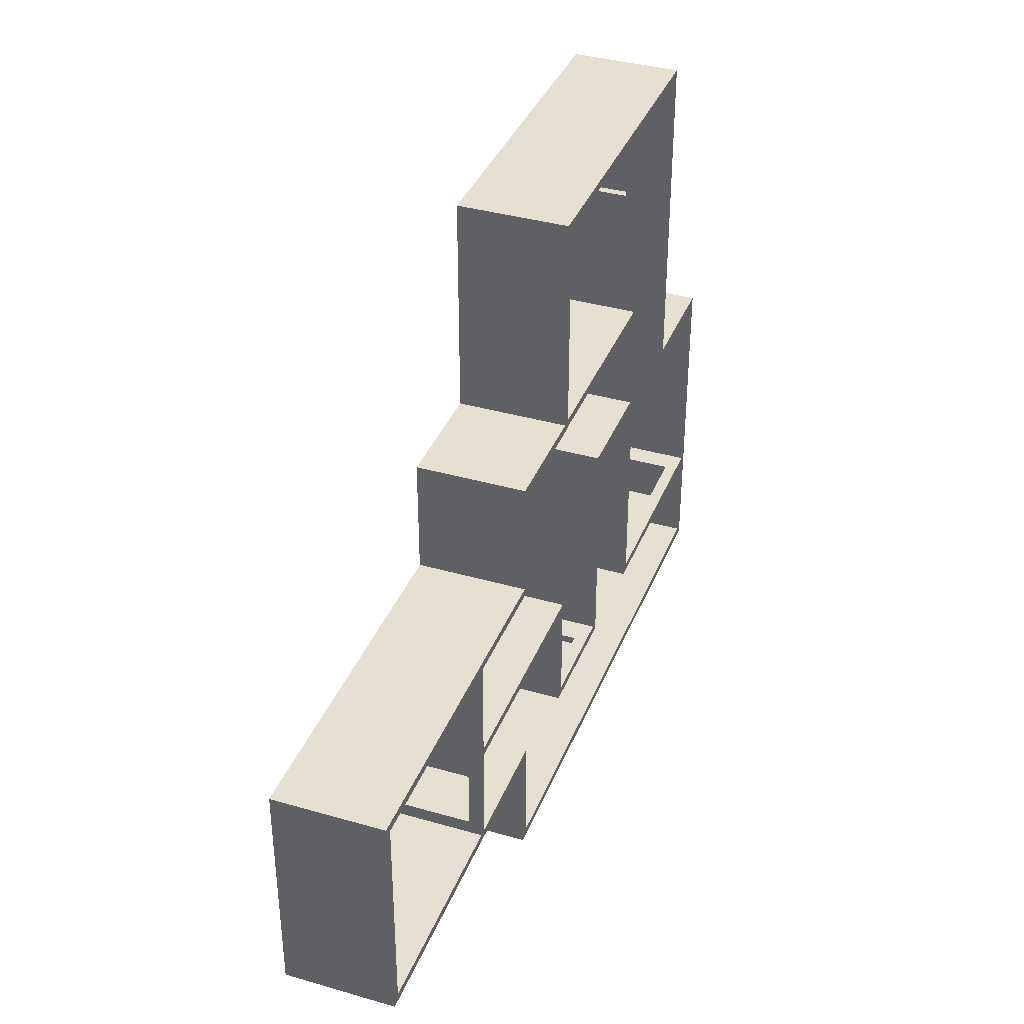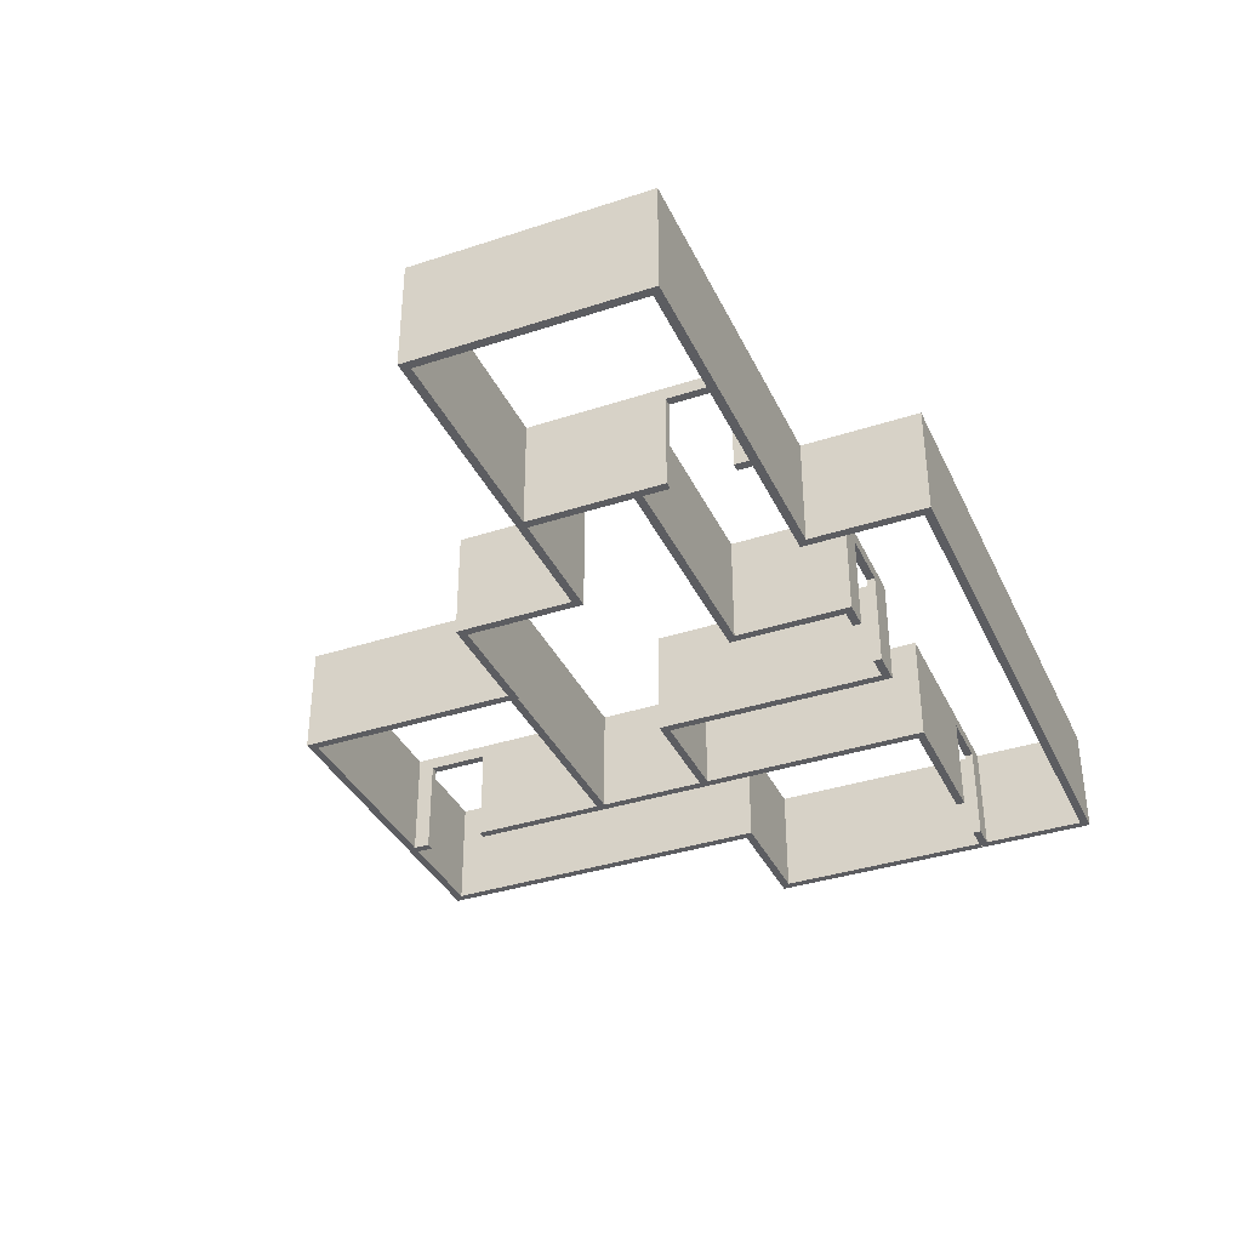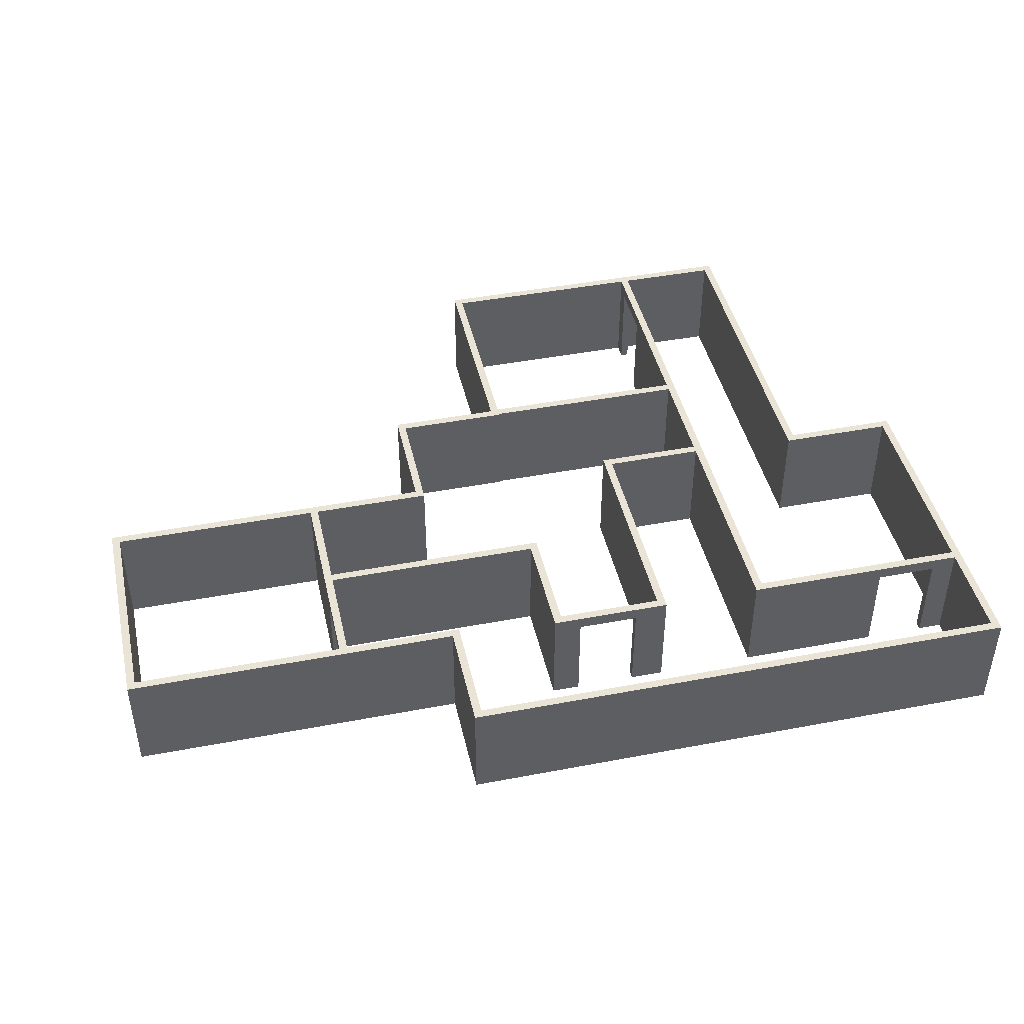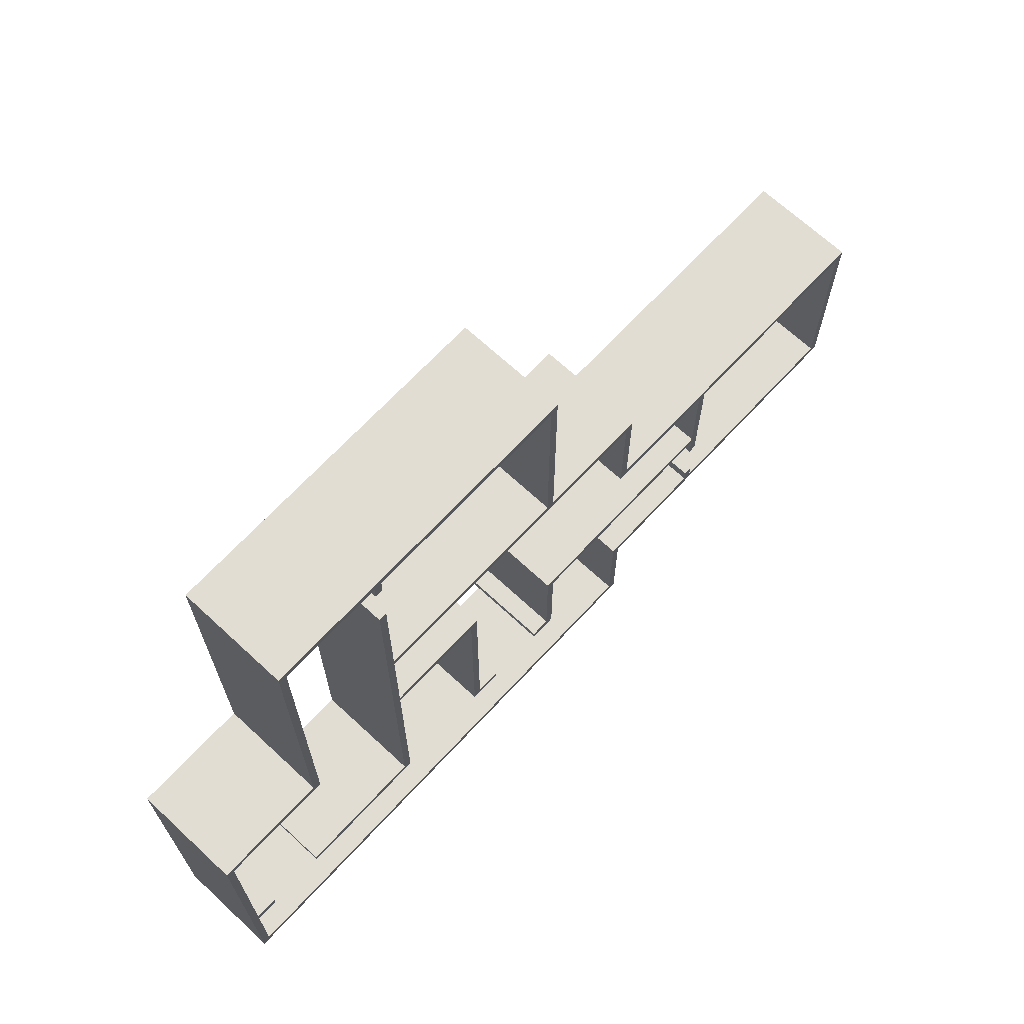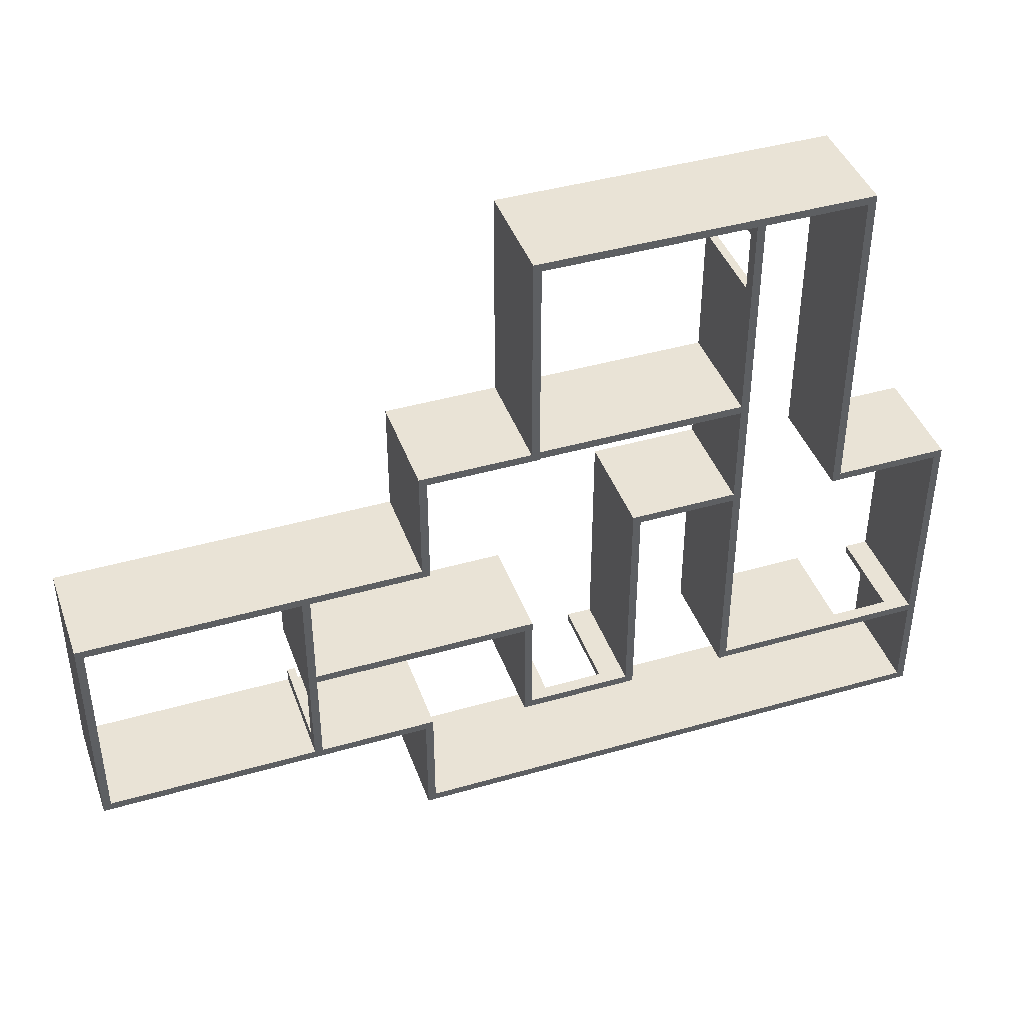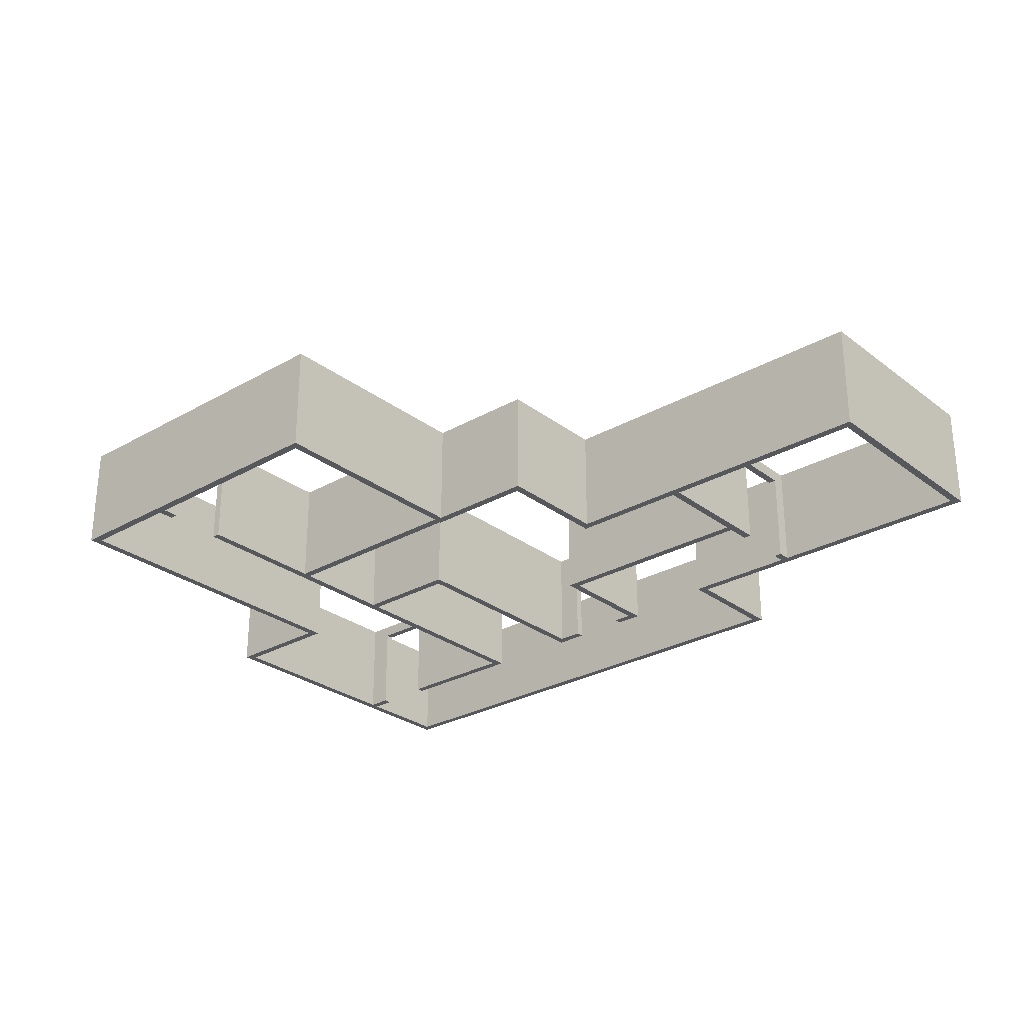
<metadata>
{"format":"obj","ext":"obj","renderer":"f3d","projection":"perspective","resolution":1024,"background":"white","views":[{"elev":37.4,"azim":110.3,"up":"+Z"},{"elev":-36.6,"azim":113.1,"up":"+Y"},{"elev":43.9,"azim":167.4,"up":"+Y"},{"elev":68.1,"azim":-47.1,"up":"+Z"},{"elev":42.0,"azim":160.9,"up":"+Z"},{"elev":-27.9,"azim":41.0,"up":"+Y"}]}
</metadata>
<code>
g Walls_Mesh
v -8.022 0 -8.432
v -7.797 0 -8.657
v -8.022 0 -11.58
v -7.797 0 -11.8
v -23.23 0 -11.58
v -23.45 0 -11.8
v -23.23 0 -2.677
v -23.45 0 -2.452
v 1.344 0 -8.432
v 1.569 0 -8.657
v 1.344 0 -2.647
v 1.569 0 -2.422
v -8.084 0 -2.647
v -7.859 0 -2.422
v -8.084 0 0.603
v -7.859 0 0.828
v -11.19 0 0.603
v -10.97 0 0.828
v -11.19 0 6.683
v -10.97 0 6.908
v -20.03 0 6.683
v -20.25 0 6.908
v -20.03 0 -2.677
v -20.25 0 -2.452
v -7.797 3 -8.657
v -8.022 3 -8.432
v -7.797 3 -11.8
v -8.022 3 -11.58
v -23.45 3 -11.8
v -23.23 3 -11.58
v -23.45 3 -2.452
v -23.23 3 -2.677
v 1.569 3 -8.657
v 1.344 3 -8.432
v 1.569 3 -2.422
v 1.344 3 -2.647
v -7.859 3 -2.422
v -8.084 3 -2.647
v -7.859 3 0.828
v -8.084 3 0.603
v -10.97 3 0.828
v -11.19 3 0.603
v -10.97 3 6.908
v -11.19 3 6.683
v -20.25 3 6.908
v -20.03 3 6.683
v -20.25 3 -2.452
v -20.03 3 -2.677
v -16.96 0 -2.513
v -16.96 0 -2.288
v -17.18 0 -2.4
v -14.18 0 -2.513
v -13.96 0 -2.288
v -17.18 0 6.75
v -16.96 0 6.75
v -17.18 0 0.7499
v -16.96 0 0.6374
v -16.96 0 0.8624
v -11.07 0 0.6374
v -11.07 0 0.8624
v -14.18 0 -8.813
v -13.96 0 -8.588
v -17.18 0 -8.588
v -16.96 0 -8.813
v -23.37 0 -8.588
v -23.37 0 -8.813
v -10.81 0 -8.813
v -11.03 0 -8.588
v -10.81 0 -5.663
v -11.03 0 -5.438
v -4.734 0 -5.663
v -4.509 0 -5.55
v -4.734 0 -5.438
v -4.734 0 -8.55
v -4.509 0 -8.55
v -4.509 0 -2.55
v -4.734 0 -2.55
v -16.96 3 -2.288
v -16.96 3 -2.513
v -17.18 3 -2.4
v -13.96 3 -2.288
v -14.18 3 -2.513
v -16.96 3 6.75
v -17.18 3 6.75
v -16.96 3 0.8624
v -16.96 3 0.6374
v -17.18 3 0.7499
v -11.07 3 0.8624
v -11.07 3 0.6374
v -13.96 3 -8.588
v -14.18 3 -8.813
v -16.96 3 -8.813
v -17.18 3 -8.588
v -23.37 3 -8.813
v -23.37 3 -8.588
v -11.03 3 -8.588
v -10.81 3 -8.813
v -11.03 3 -5.438
v -10.81 3 -5.663
v -4.734 3 -5.438
v -4.509 3 -5.55
v -4.734 3 -5.663
v -4.509 3 -8.55
v -4.734 3 -8.55
v -4.734 3 -2.55
v -4.509 3 -2.55
v -17.18 0 6.24
v -17.18 0 4.56
v -16.96 0 6.24
v -16.96 0 4.56
v -20.88 0 -8.588
v -22.56 0 -8.588
v -22.56 0 -8.813
v -20.88 0 -8.813
v -13.26 0 -8.813
v -11.58 0 -8.813
v -11.58 0 -8.588
v -13.26 0 -8.588
v -4.734 0 -6.36
v -4.734 0 -8.04
v -4.509 0 -6.36
v -4.509 0 -8.04
v -20.88 2.65 -8.813
v -22.56 2.65 -8.813
v -22.56 2.65 -8.588
v -20.88 2.65 -8.588
v -4.509 2.65 -6.36
v -4.509 2.65 -8.04
v -4.734 2.65 -6.36
v -4.734 2.65 -8.04
v -16.96 2.65 6.24
v -16.96 2.65 4.56
v -17.18 2.65 4.56
v -17.18 2.65 6.24
v -13.26 2.65 -8.588
v -11.58 2.65 -8.588
v -13.26 2.65 -8.813
v -11.58 2.65 -8.813
f 49 50 51
f 56 57 58
f 71 72 73
f 78 79 80
f 85 86 87
f 100 101 102
f 9 2 10
f 3 2 1
f 3 6 4
f 7 6 5
f 9 12 11
f 11 14 13
f 15 14 16
f 15 18 17
f 19 18 20
f 19 22 21
f 21 24 23
f 7 24 8
f 25 34 33
f 25 28 26
f 29 28 27
f 31 30 29
f 33 36 35
f 37 36 38
f 37 40 39
f 41 40 42
f 41 44 43
f 43 46 45
f 47 46 48
f 47 32 31
f 58 108 56
f 54 109 55
f 52 50 49
f 51 57 56
f 59 58 57
f 52 62 53
f 63 49 51
f 66 112 65
f 63 114 64
f 68 116 67
f 62 115 118
f 69 68 67
f 69 73 70
f 74 122 120
f 71 121 72
f 76 73 72
f 85 84 83
f 78 82 79
f 78 87 86
f 88 86 85
f 90 82 81
f 79 93 80
f 94 93 92
f 96 91 90
f 96 99 97
f 100 99 98
f 103 102 101
f 100 106 101
f 95 66 65
f 89 60 59
f 104 75 74
f 54 83 84
f 106 77 76
f 13 40 38
f 39 14 37
f 7 30 32
f 29 8 31
f 21 48 46
f 47 22 45
f 1 34 26
f 33 2 25
f 15 42 40
f 41 16 39
f 9 36 34
f 35 10 33
f 23 32 48
f 31 24 47
f 3 26 28
f 25 4 27
f 17 44 42
f 43 18 41
f 11 38 36
f 37 12 35
f 5 28 30
f 27 6 29
f 19 46 44
f 45 20 43
f 70 100 98
f 102 69 99
f 94 92 124
f 93 95 126
f 58 88 85
f 89 57 86
f 103 101 128
f 102 104 129
f 85 83 132
f 84 87 134
f 96 90 136
f 91 97 137
f 53 90 81
f 91 52 82
f 73 105 100
f 106 72 101
f 50 81 78
f 82 49 79
f 68 98 96
f 99 67 97
f 49 92 79
f 93 51 80
f 57 78 86
f 80 56 87
f 123 125 124
f 135 138 136
f 132 134 133
f 128 129 130
f 132 108 110
f 134 109 107
f 111 123 114
f 124 112 113
f 122 130 120
f 127 119 129
f 117 138 116
f 135 115 137
f 9 1 2
f 3 4 2
f 3 5 6
f 7 8 6
f 9 10 12
f 11 12 14
f 15 13 14
f 15 16 18
f 19 17 18
f 19 20 22
f 21 22 24
f 7 23 24
f 25 26 34
f 25 27 28
f 29 30 28
f 31 32 30
f 33 34 36
f 37 35 36
f 37 38 40
f 41 39 40
f 41 42 44
f 43 44 46
f 47 45 46
f 47 48 32
f 58 110 108
f 54 107 109
f 52 53 50
f 51 50 57
f 59 60 58
f 52 61 62
f 63 64 49
f 66 113 112
f 63 111 114
f 68 117 116
f 62 61 115
f 69 70 68
f 69 71 73
f 74 75 122
f 71 119 121
f 76 77 73
f 85 87 84
f 78 81 82
f 78 80 87
f 88 89 86
f 90 91 82
f 79 92 93
f 94 95 93
f 96 97 91
f 96 98 99
f 100 102 99
f 103 104 102
f 100 105 106
f 95 94 66
f 89 88 60
f 104 103 75
f 54 55 83
f 106 105 77
f 13 15 40
f 39 16 14
f 7 5 30
f 29 6 8
f 21 23 48
f 47 24 22
f 1 9 34
f 33 10 2
f 15 17 42
f 41 18 16
f 9 11 36
f 35 12 10
f 23 7 32
f 31 8 24
f 3 1 26
f 25 2 4
f 17 19 44
f 43 20 18
f 11 13 38
f 37 14 12
f 5 3 28
f 27 4 6
f 19 21 46
f 45 22 20
f 70 73 100
f 102 71 69
f 113 66 94
f 92 64 114
f 92 114 123
f 124 113 94
f 92 123 124
f 126 111 63
f 95 65 112
f 95 112 125
f 126 63 93
f 95 125 126
f 58 60 88
f 89 59 57
f 122 75 103
f 101 72 121
f 101 121 127
f 128 122 103
f 101 127 128
f 129 119 71
f 104 74 120
f 104 120 130
f 129 71 102
f 104 130 129
f 132 110 58
f 83 55 109
f 83 109 131
f 132 58 85
f 83 131 132
f 134 107 54
f 87 56 108
f 87 108 133
f 134 54 84
f 87 133 134
f 117 68 96
f 90 62 118
f 90 118 135
f 136 117 96
f 90 135 136
f 137 115 61
f 97 67 116
f 97 116 138
f 137 61 91
f 97 138 137
f 53 62 90
f 91 61 52
f 73 77 105
f 106 76 72
f 50 53 81
f 82 52 49
f 68 70 98
f 99 69 67
f 49 64 92
f 93 63 51
f 57 50 78
f 80 51 56
f 123 126 125
f 135 137 138
f 132 131 134
f 128 127 129
f 132 133 108
f 134 131 109
f 111 126 123
f 124 125 112
f 122 128 130
f 127 121 119
f 117 136 138
f 135 118 115

</code>
